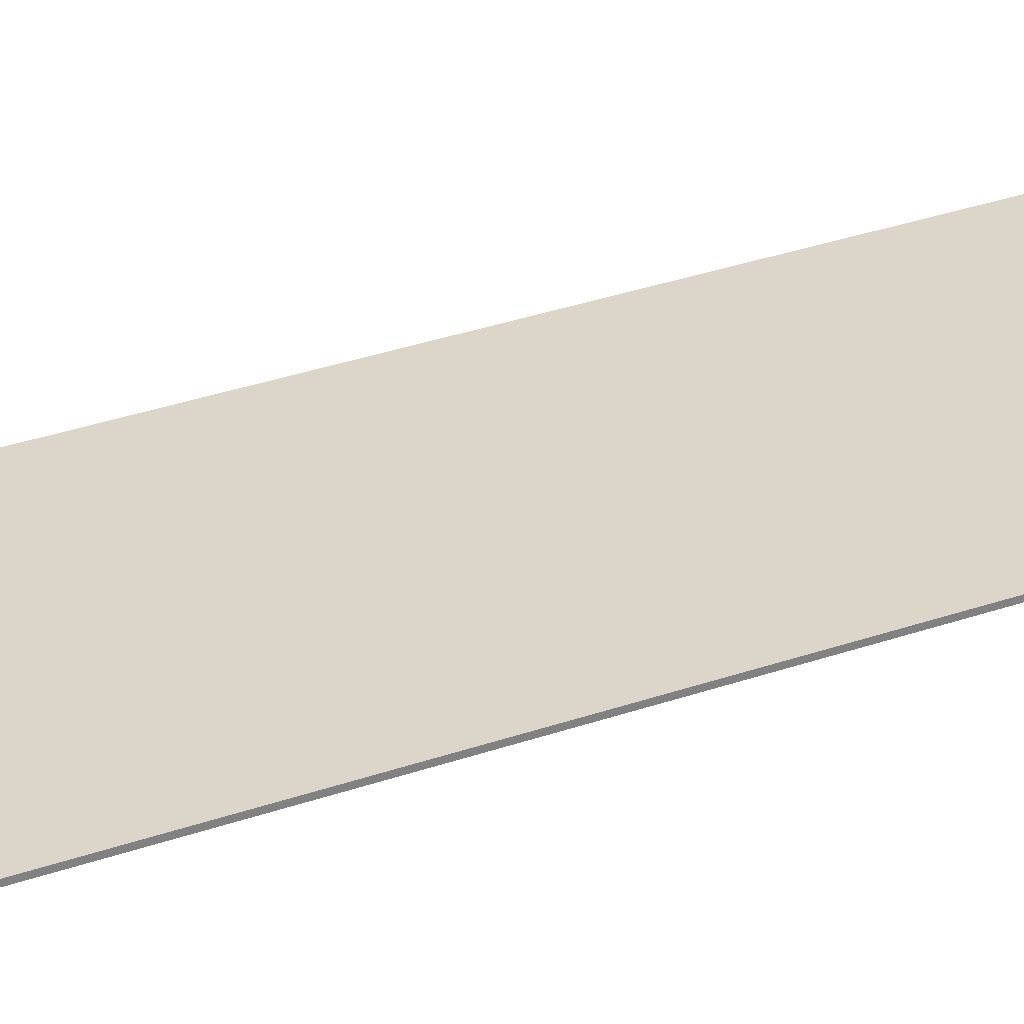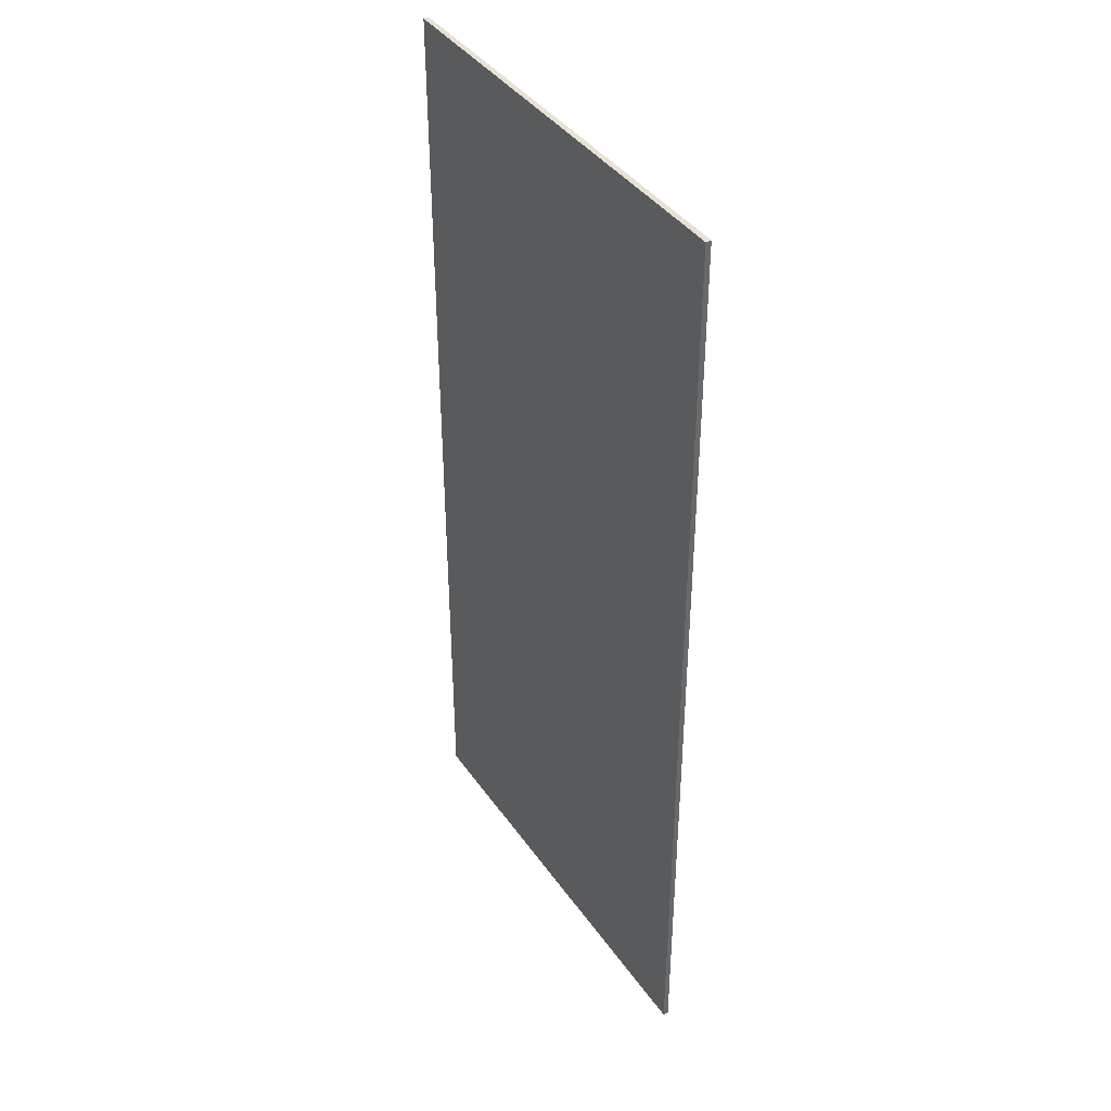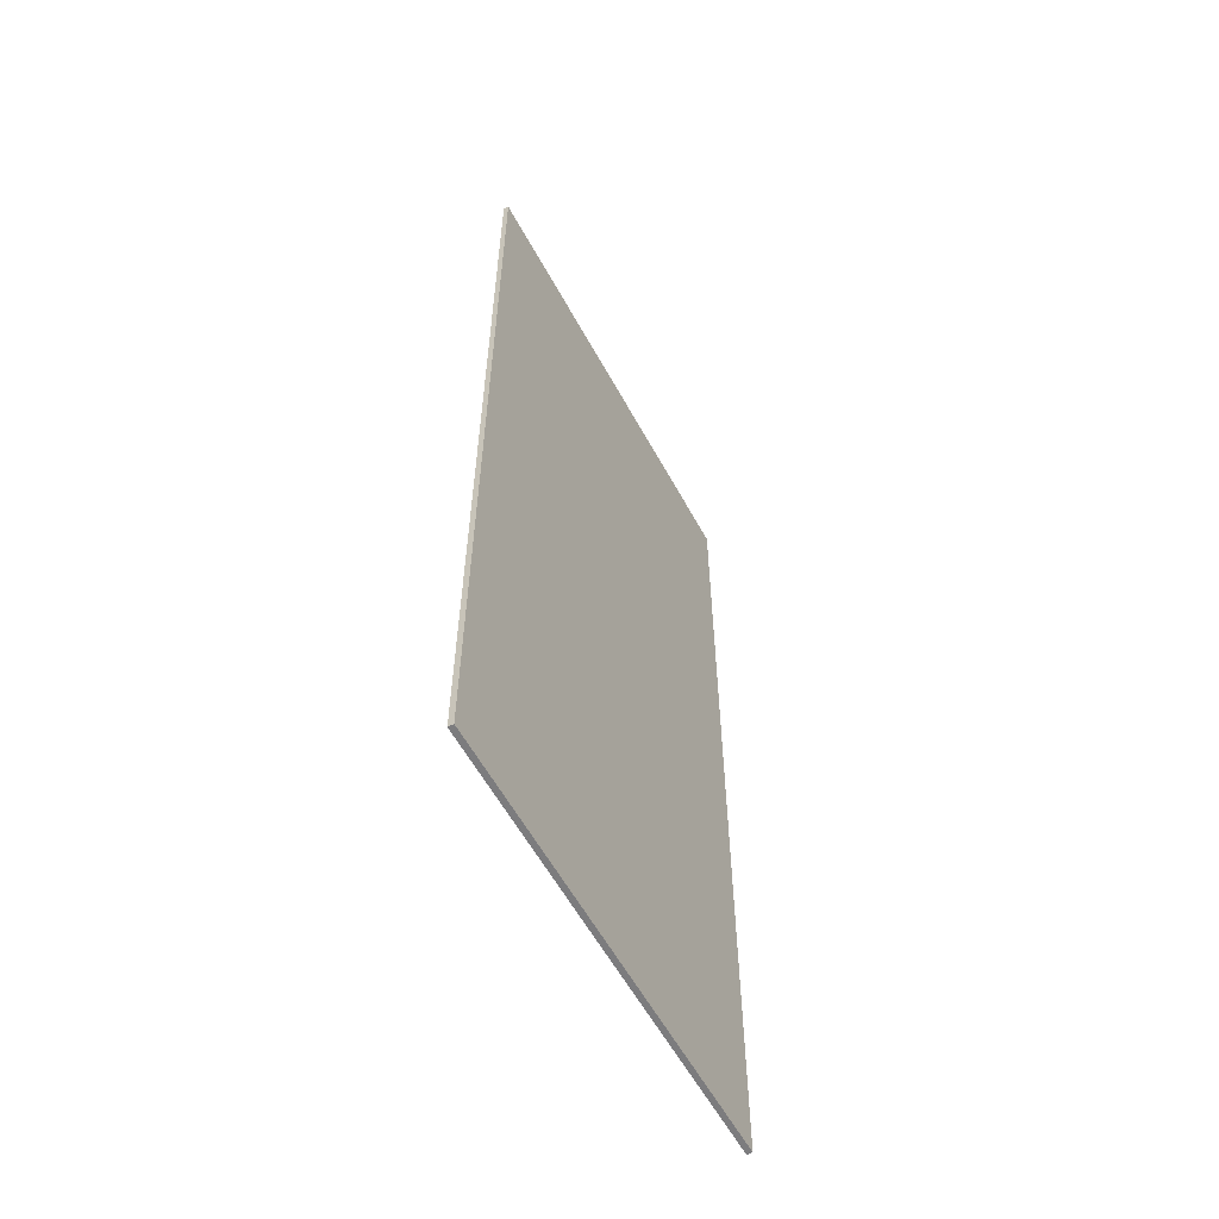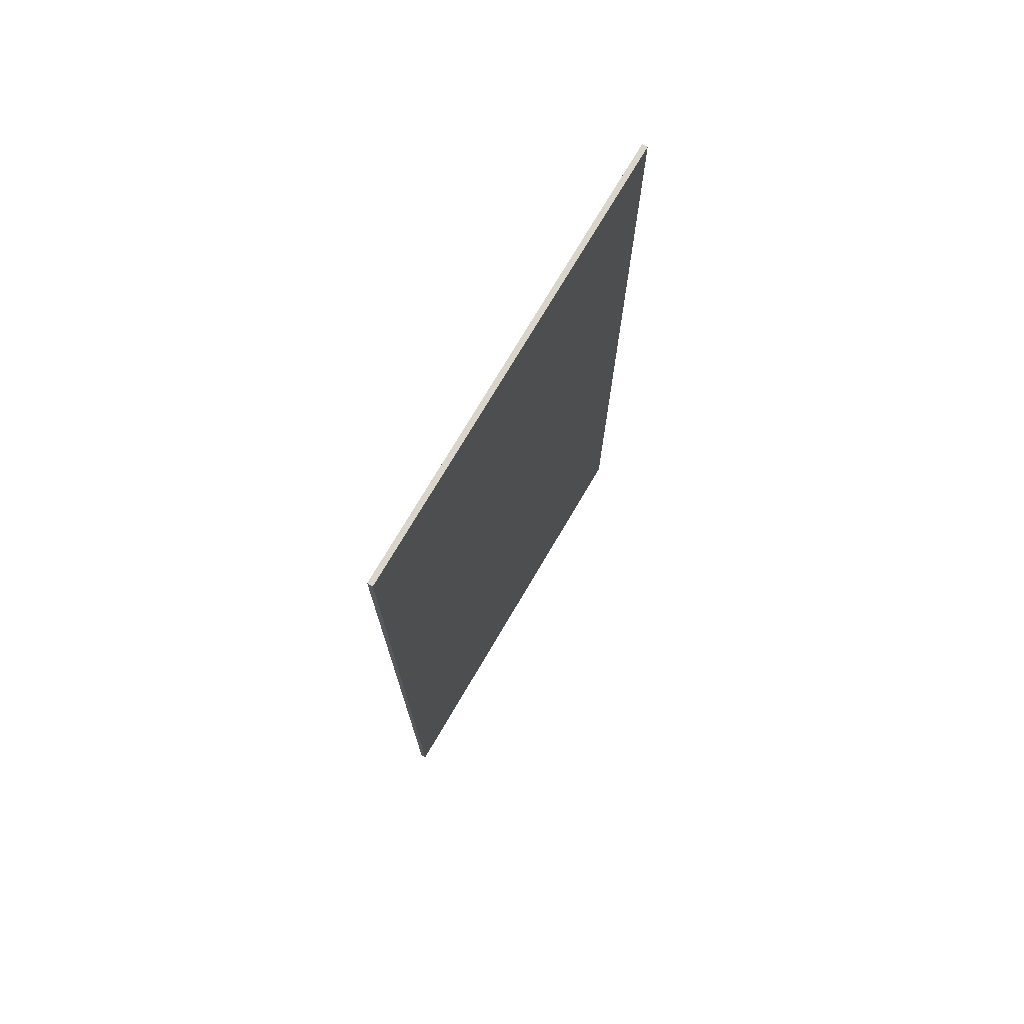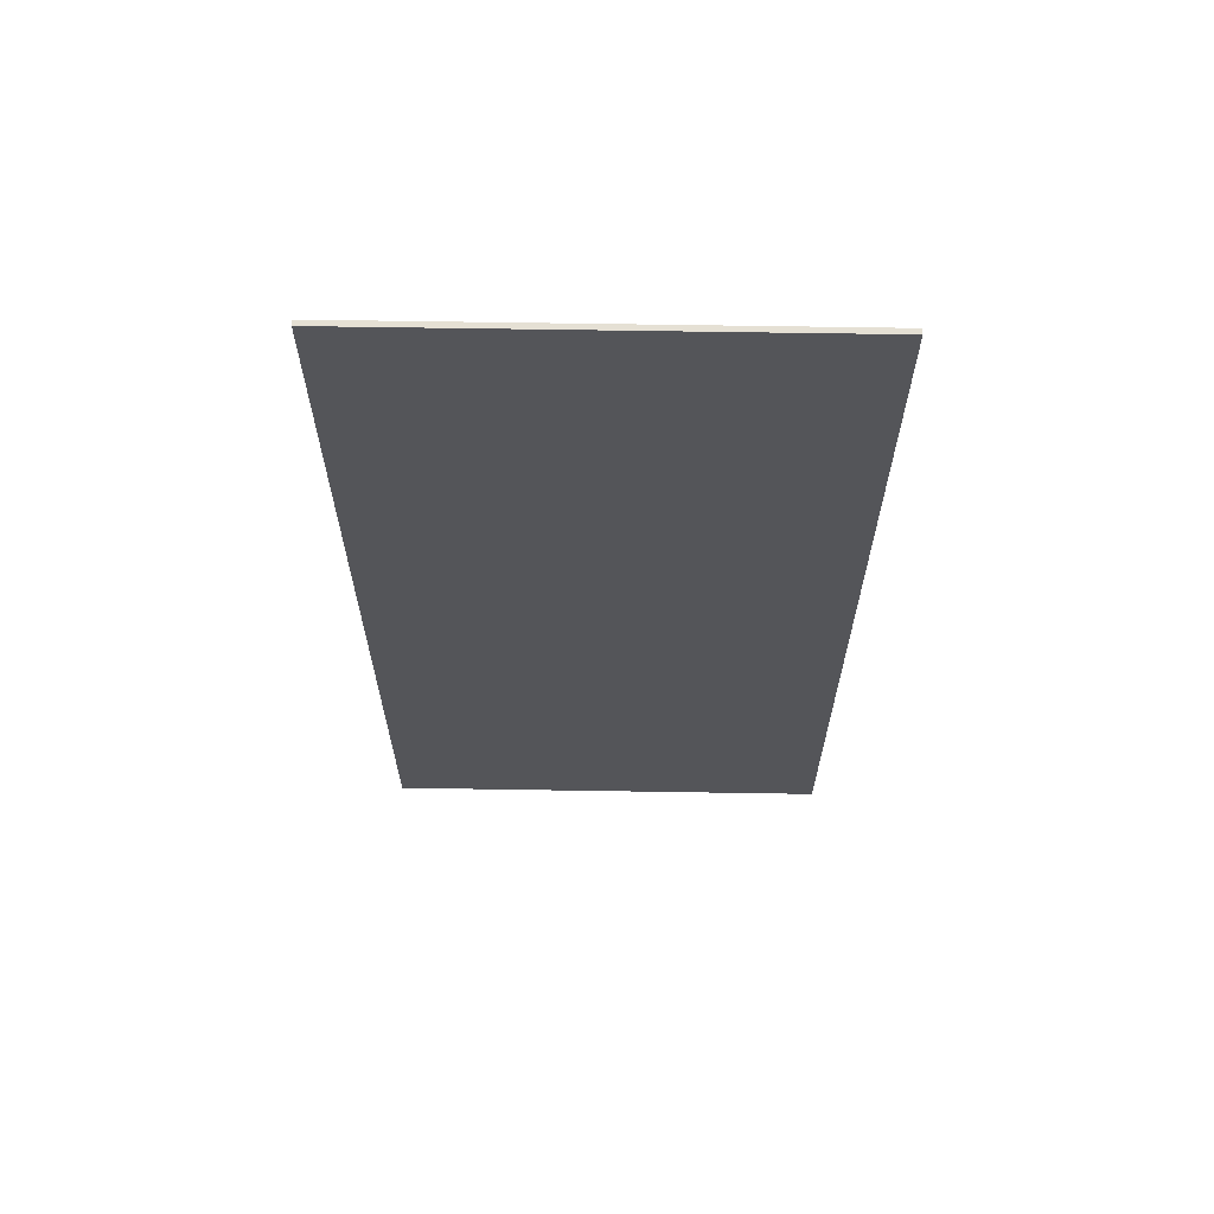
<metadata>
{"format":"obj","ext":"obj","renderer":"f3d","projection":"perspective","resolution":1024,"background":"white","views":[{"elev":46.6,"azim":70.2,"up":"+Z"},{"elev":40.3,"azim":42.5,"up":"+Y"},{"elev":-58.9,"azim":102.6,"up":"+Y"},{"elev":74.5,"azim":-75.4,"up":"+Y"},{"elev":65.4,"azim":-15.0,"up":"+Y"}]}
</metadata>
<code>
o Box_8_FlapInner_2
v 0.1701 0.1278 0.04523
v 0.1701 -0.1254 0.04523
v 0.1705 0.1278 0.04386
v 0.1705 -0.1254 0.04386
v 0.2847 0.1278 0.07644
v 0.2847 -0.1254 0.07644
v 0.2843 0.1278 0.07781
v 0.2843 -0.1254 0.07781
f 1 2 4 3
f 3 4 6 5
f 5 6 8 7
f 7 8 2 1
f 2 8 6 4
f 7 1 3 5

</code>
